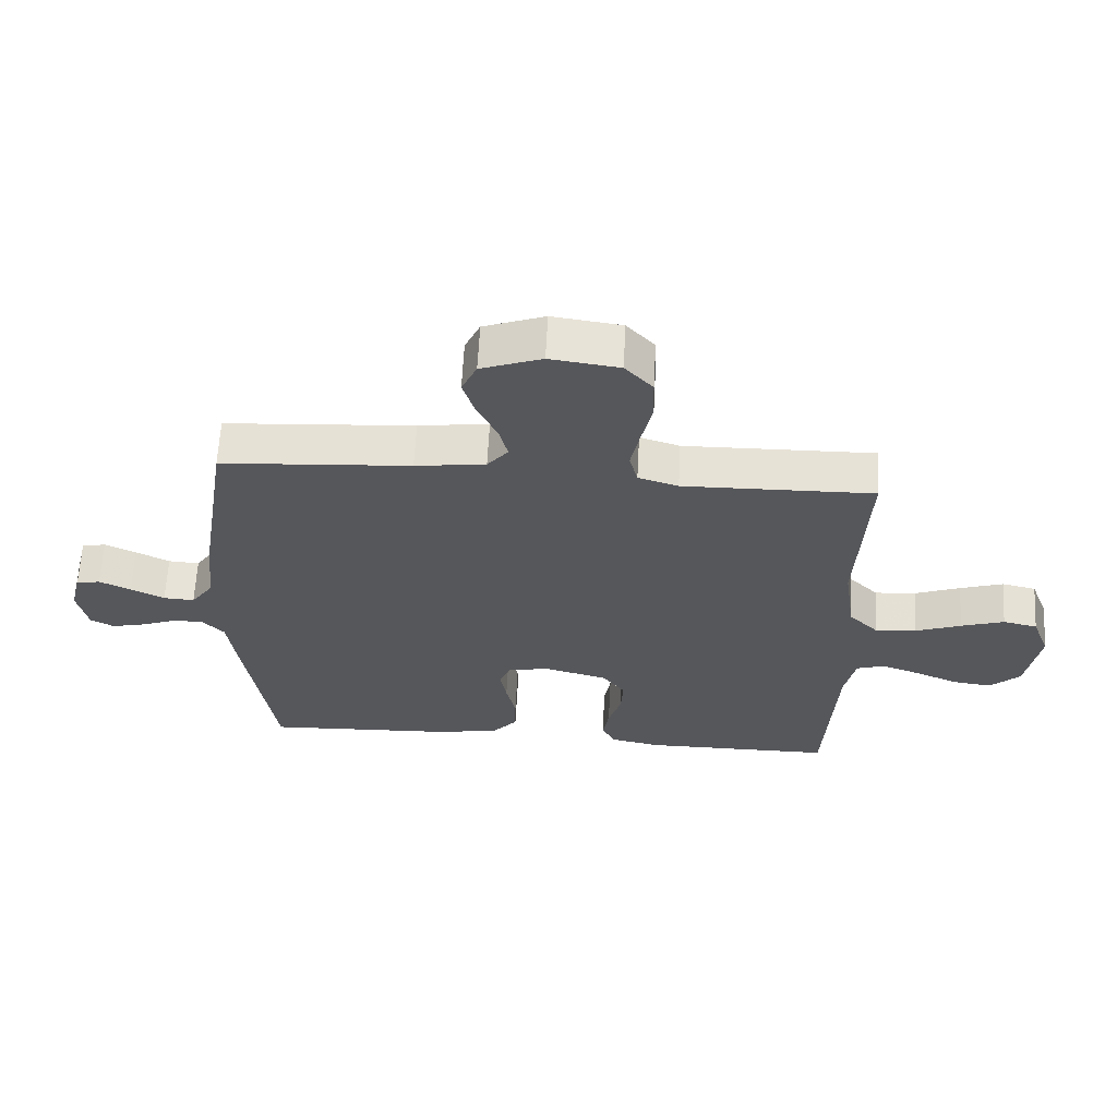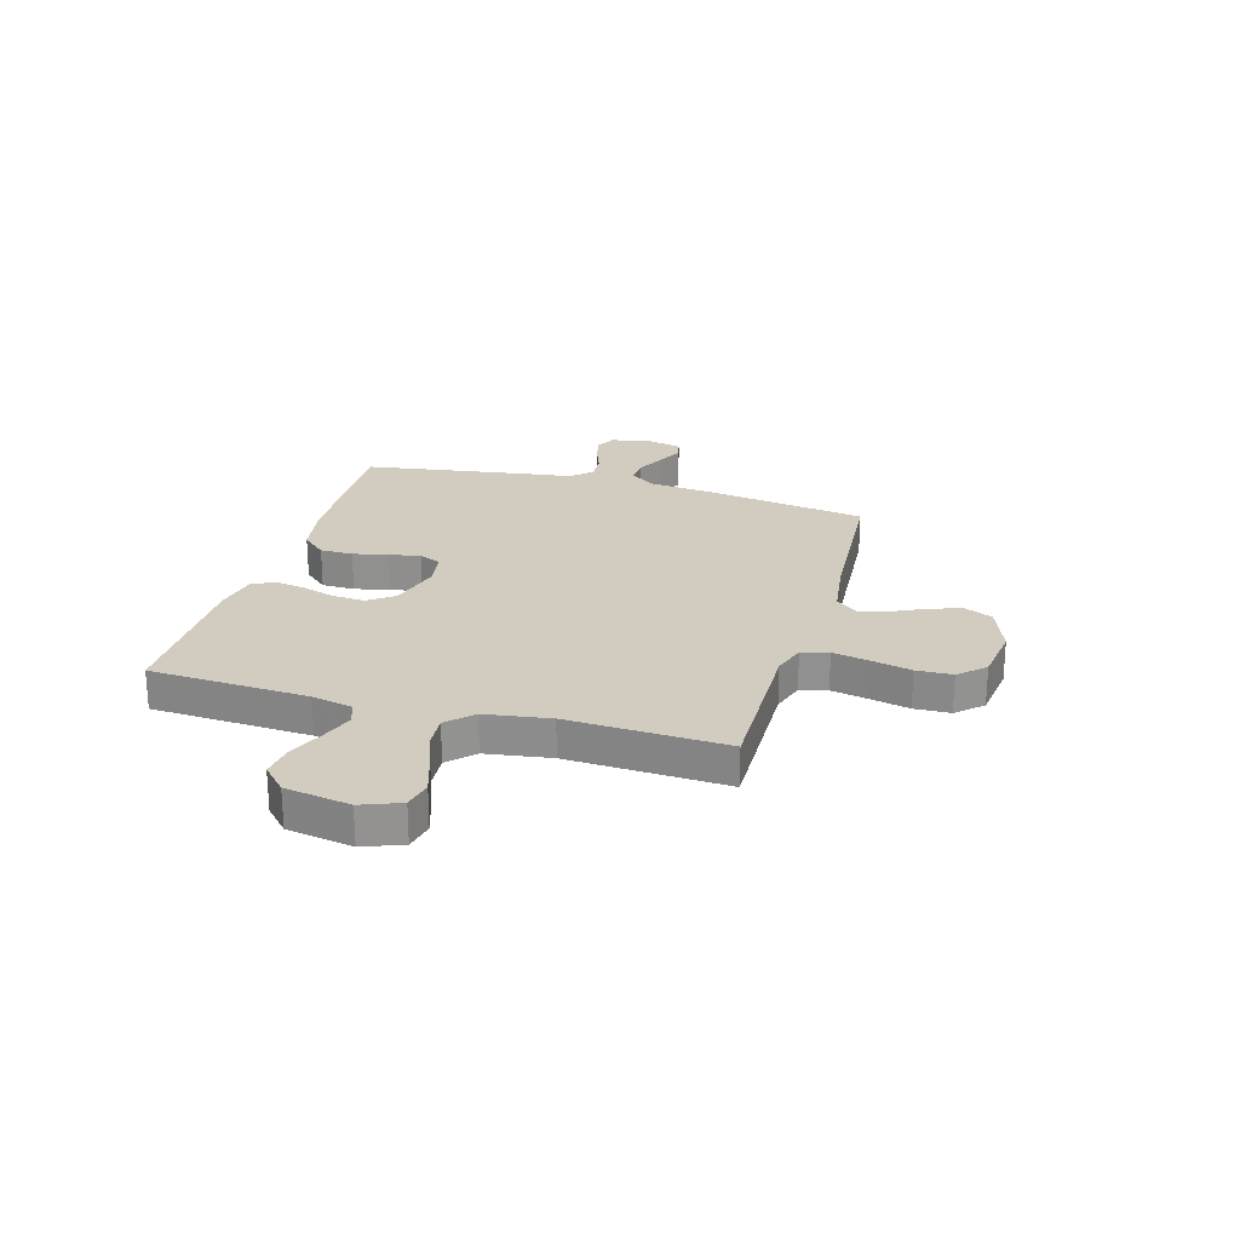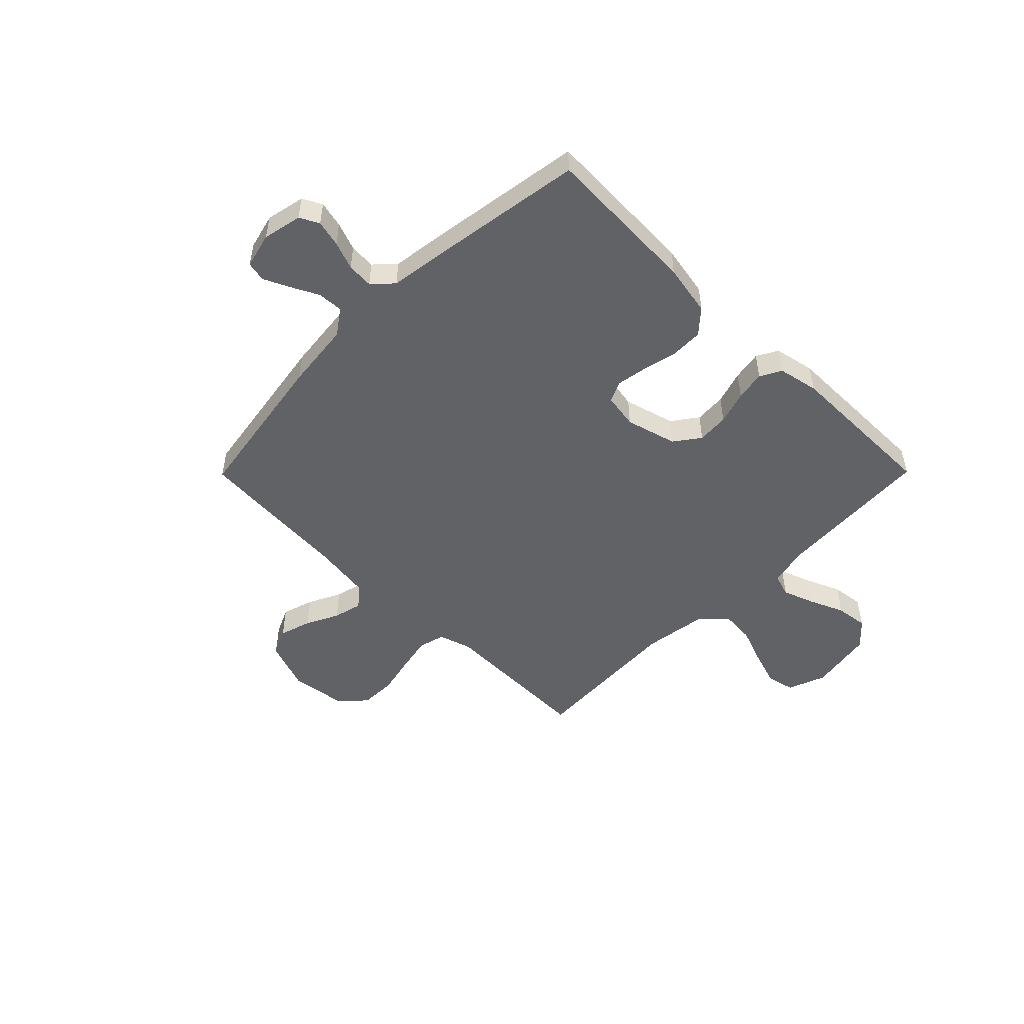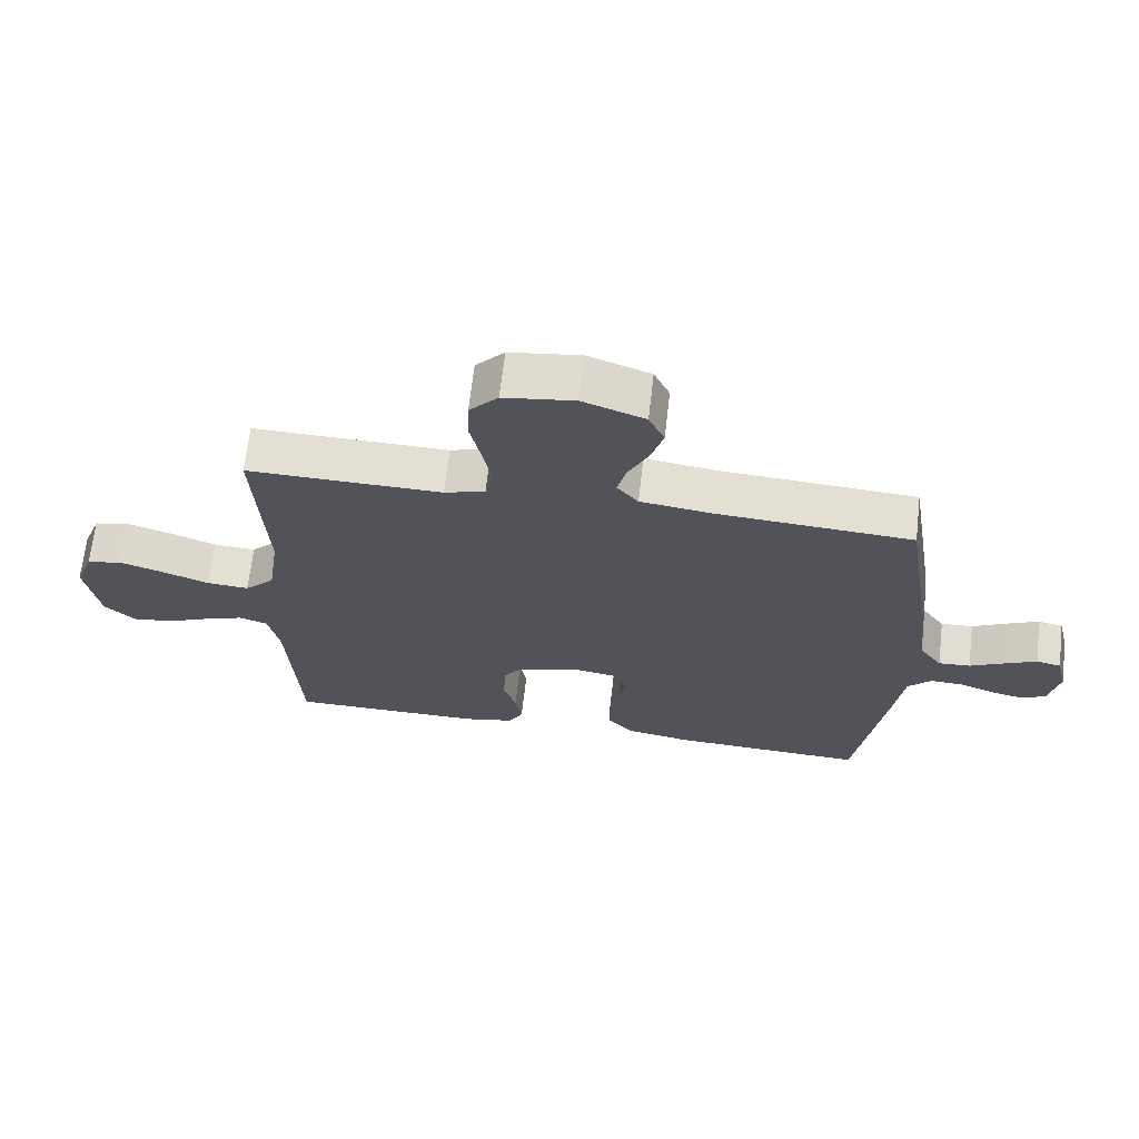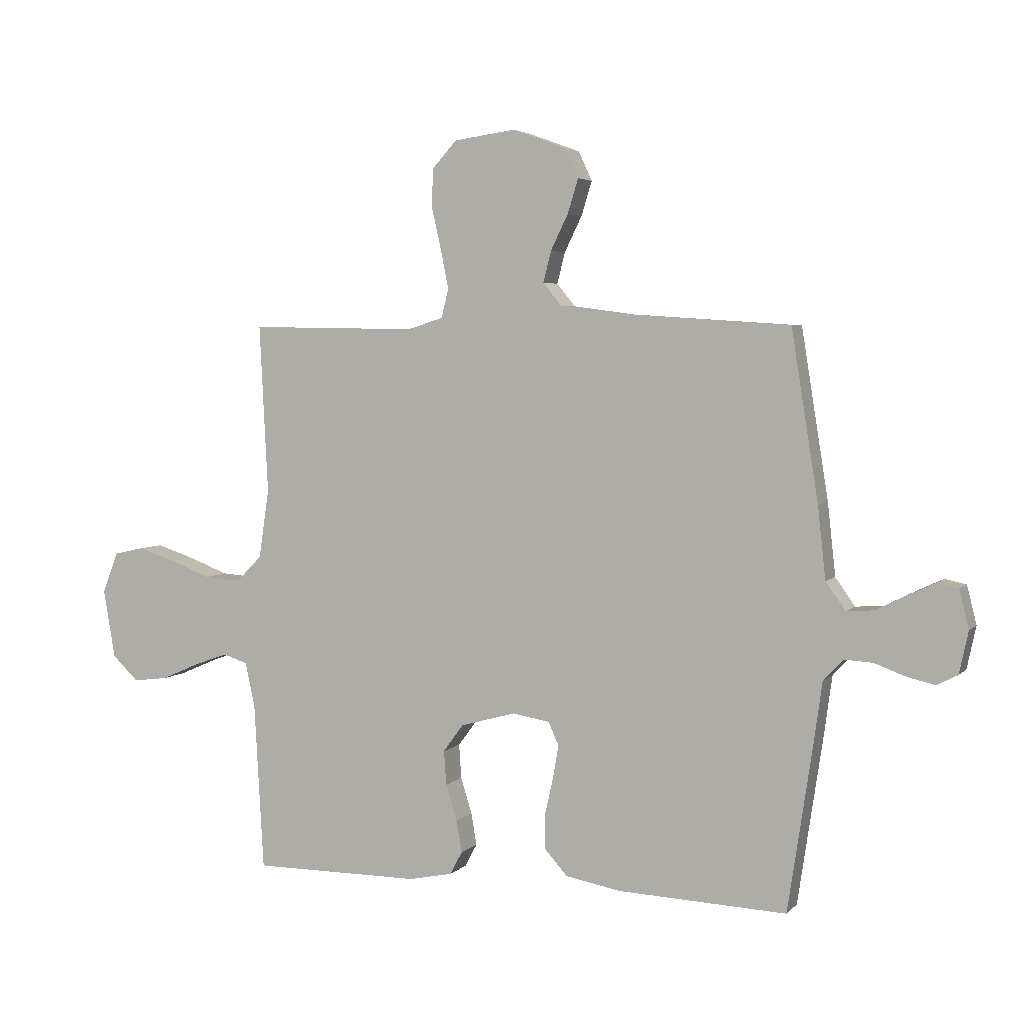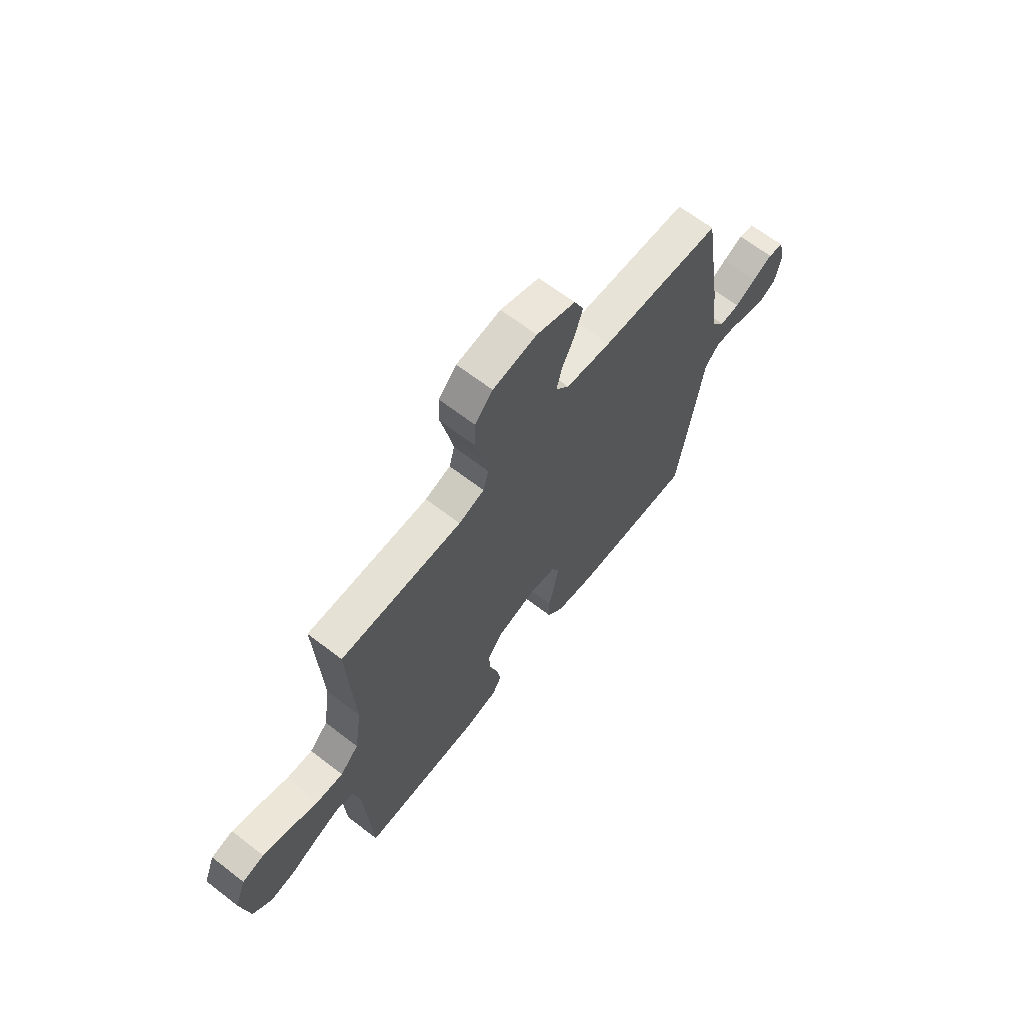
<metadata>
{"format":"obj","ext":"obj","renderer":"f3d","projection":"perspective","resolution":1024,"background":"white","views":[{"elev":62.7,"azim":-177.0,"up":"+Z"},{"elev":24.0,"azim":-74.1,"up":"+Y"},{"elev":-50.6,"azim":135.3,"up":"+Y"},{"elev":67.0,"azim":6.5,"up":"+Z"},{"elev":4.1,"azim":21.5,"up":"+Z"},{"elev":65.7,"azim":-52.2,"up":"+Z"}]}
</metadata>
<code>
v 0.5 0.07 0.5
v 0.548 0.07 0.2
v 0.562 0.07 0.072
v 0.597 0.07 0.023
v 0.646 0.07 0.026
v 0.699 0.07 0.053
v 0.748 0.07 0.076
v 0.786 0.07 0.068
v 0.803 0.07 0
v 0.787 0.07 -0.075
v 0.75 0.07 -0.094
v 0.699 0.07 -0.082
v 0.645 0.07 -0.062
v 0.595 0.07 -0.059
v 0.559 0.07 -0.097
v 0.545 0.07 -0.2
v 0.5 0.07 -0.5
v 0.2 0.07 -0.487
v 0.101 0.07 -0.469
v 0.061 0.07 -0.424
v 0.06 0.07 -0.362
v 0.075 0.07 -0.296
v 0.085 0.07 -0.237
v 0.067 0.07 -0.196
v 0 0.07 -0.185
v -0.098 0.07 -0.212
v -0.134 0.07 -0.261
v -0.13 0.07 -0.322
v -0.11 0.07 -0.386
v -0.1 0.07 -0.443
v -0.122 0.07 -0.484
v -0.2 0.07 -0.5
v -0.5 0.07 -0.5
v -0.517 0.07 -0.2
v -0.534 0.07 -0.122
v -0.578 0.07 -0.108
v -0.639 0.07 -0.13
v -0.706 0.07 -0.159
v -0.768 0.07 -0.167
v -0.815 0.07 -0.123
v -0.836 0.07 0
v -0.808 0.07 0.073
v -0.754 0.07 0.085
v -0.686 0.07 0.063
v -0.614 0.07 0.036
v -0.549 0.07 0.031
v -0.503 0.07 0.077
v -0.485 0.07 0.2
v -0.5 0.07 0.5
v -0.2 0.07 0.495
v -0.137 0.07 0.515
v -0.124 0.07 0.566
v -0.138 0.07 0.635
v -0.155 0.07 0.71
v -0.153 0.07 0.778
v -0.109 0.07 0.826
v 0 0.07 0.841
v 0.096 0.07 0.806
v 0.12 0.07 0.754
v 0.101 0.07 0.693
v 0.07 0.07 0.63
v 0.056 0.07 0.575
v 0.089 0.07 0.535
v 0.2 0.07 0.52
v 0.5 0 0.5
v 0.548 0 0.2
v 0.562 0 0.072
v 0.597 0 0.023
v 0.646 0 0.026
v 0.699 0 0.053
v 0.748 0 0.076
v 0.786 0 0.068
v 0.803 0 0
v 0.787 0 -0.075
v 0.75 0 -0.094
v 0.699 0 -0.082
v 0.645 0 -0.062
v 0.595 0 -0.059
v 0.559 0 -0.097
v 0.545 0 -0.2
v 0.5 0 -0.5
v 0.2 0 -0.487
v 0.101 0 -0.469
v 0.061 0 -0.424
v 0.06 0 -0.362
v 0.075 0 -0.296
v 0.085 0 -0.237
v 0.067 0 -0.196
v 0 0 -0.185
v -0.098 0 -0.212
v -0.134 0 -0.261
v -0.13 0 -0.322
v -0.11 0 -0.386
v -0.1 0 -0.443
v -0.122 0 -0.484
v -0.2 0 -0.5
v -0.5 0 -0.5
v -0.517 0 -0.2
v -0.534 0 -0.122
v -0.578 0 -0.108
v -0.639 0 -0.13
v -0.706 0 -0.159
v -0.768 0 -0.167
v -0.815 0 -0.123
v -0.836 0 0
v -0.808 0 0.073
v -0.754 0 0.085
v -0.686 0 0.063
v -0.614 0 0.036
v -0.549 0 0.031
v -0.503 0 0.077
v -0.485 0 0.2
v -0.5 0 0.5
v -0.2 0 0.495
v -0.137 0 0.515
v -0.124 0 0.566
v -0.138 0 0.635
v -0.155 0 0.71
v -0.153 0 0.778
v -0.109 0 0.826
v 0 0 0.841
v 0.096 0 0.806
v 0.12 0 0.754
v 0.101 0 0.693
v 0.07 0 0.63
v 0.056 0 0.575
v 0.089 0 0.535
v 0.2 0 0.52
f 59 60 61
f 58 59 61
f 57 58 61
f 56 57 61
f 55 56 61
f 54 55 61
f 53 54 61
f 52 53 61 62
f 51 52 62 63
f 48 49 50
f 51 63 64
f 50 51 64
f 48 50 64
f 47 48 64
f 43 44 45
f 42 43 45
f 41 42 45
f 40 41 45
f 39 40 45
f 38 39 45
f 37 38 45
f 36 37 45 46
f 1 2 3
f 64 1 3
f 47 64 3
f 46 47 3
f 36 46 3
f 35 36 3
f 32 33 34
f 31 32 34
f 30 31 34
f 29 30 34
f 28 29 34
f 20 21 22
f 19 20 22
f 18 19 22
f 17 18 22
f 16 17 22
f 15 16 22
f 14 15 22 23
f 11 12 13
f 10 11 13
f 9 10 13
f 8 9 13
f 7 8 13
f 6 7 13
f 5 6 13
f 4 5 13 14
f 14 23 24
f 4 14 24
f 3 4 24
f 27 28 34 35
f 26 27 35
f 25 26 35 3
f 3 24 25
f 125 124 123
f 125 123 122
f 125 122 121
f 125 121 120
f 125 120 119
f 125 119 118
f 125 118 117
f 126 125 117 116
f 127 126 116 115
f 114 113 112
f 128 127 115
f 128 115 114
f 128 114 112
f 128 112 111
f 109 108 107
f 109 107 106
f 109 106 105
f 109 105 104
f 109 104 103
f 109 103 102
f 109 102 101
f 110 109 101 100
f 67 66 65
f 67 65 128
f 67 128 111
f 67 111 110
f 67 110 100
f 67 100 99
f 98 97 96
f 98 96 95
f 98 95 94
f 98 94 93
f 98 93 92
f 86 85 84
f 86 84 83
f 86 83 82
f 86 82 81
f 86 81 80
f 86 80 79
f 87 86 79 78
f 77 76 75
f 77 75 74
f 77 74 73
f 77 73 72
f 77 72 71
f 77 71 70
f 77 70 69
f 78 77 69 68
f 88 87 78
f 88 78 68
f 88 68 67
f 99 98 92 91
f 99 91 90
f 67 99 90 89
f 89 88 67
f 1 65 66 2
f 2 66 67 3
f 3 67 68 4
f 4 68 69 5
f 5 69 70 6
f 6 70 71 7
f 7 71 72 8
f 8 72 73 9
f 9 73 74 10
f 10 74 75 11
f 11 75 76 12
f 12 76 77 13
f 13 77 78 14
f 14 78 79 15
f 15 79 80 16
f 16 80 81 17
f 17 81 82 18
f 18 82 83 19
f 19 83 84 20
f 20 84 85 21
f 21 85 86 22
f 22 86 87 23
f 23 87 88 24
f 24 88 89 25
f 25 89 90 26
f 26 90 91 27
f 27 91 92 28
f 28 92 93 29
f 29 93 94 30
f 30 94 95 31
f 31 95 96 32
f 32 96 97 33
f 33 97 98 34
f 34 98 99 35
f 35 99 100 36
f 36 100 101 37
f 37 101 102 38
f 38 102 103 39
f 39 103 104 40
f 40 104 105 41
f 41 105 106 42
f 42 106 107 43
f 43 107 108 44
f 44 108 109 45
f 45 109 110 46
f 46 110 111 47
f 47 111 112 48
f 48 112 113 49
f 49 113 114 50
f 50 114 115 51
f 51 115 116 52
f 52 116 117 53
f 53 117 118 54
f 54 118 119 55
f 55 119 120 56
f 56 120 121 57
f 57 121 122 58
f 58 122 123 59
f 59 123 124 60
f 60 124 125 61
f 61 125 126 62
f 62 126 127 63
f 63 127 128 64
f 64 128 65 1

</code>
